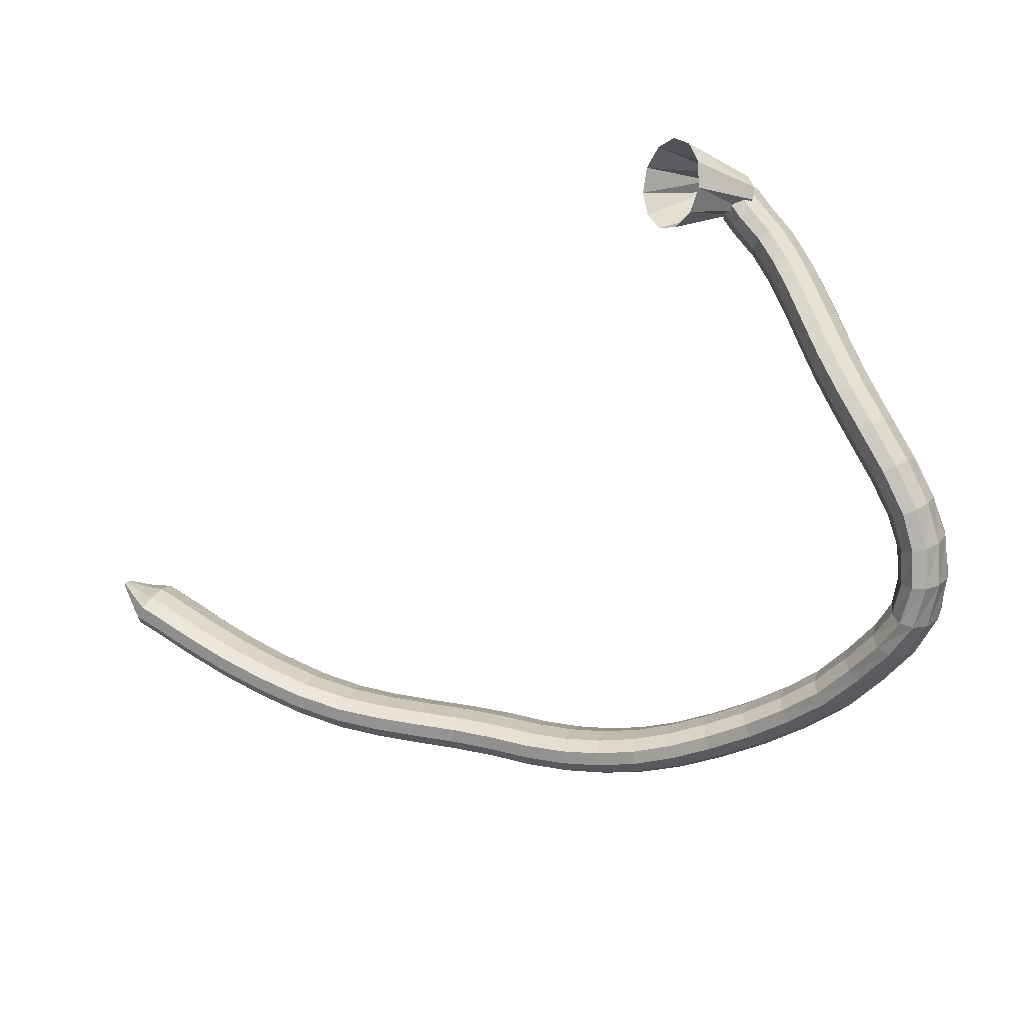
<metadata>
{"format":"obj","ext":"obj","renderer":"f3d","projection":"perspective","resolution":1024,"background":"white","views":[{"elev":-35.2,"azim":27.6,"up":"+Y"}]}
</metadata>
<code>
g tube1
v 81.71 130.4 84.7
v 81.71 130.7 84.41
v 81.8 131 84.25
v 81.96 131.1 84.27
v 82.13 131.1 84.46
v 82.26 131 84.78
v 82.31 130.7 85.1
v 82.26 130.4 85.34
v 82.13 130.2 85.41
v 81.96 130.1 85.3
v 81.81 130.2 85.04
v 81.71 130.4 84.7
v 82.4 128.4 82.94
v 82.36 129.6 81.79
v 82.7 130.6 81.17
v 83.31 131.2 81.26
v 84 131.2 82.04
v 84.54 130.6 83.27
v 84.77 129.5 84.54
v 84.62 128.3 85.47
v 84.12 127.4 85.75
v 83.45 127.1 85.3
v 82.8 127.5 84.25
v 82.4 128.4 82.94
v 82.95 126.8 81.42
v 82.81 128.8 79.56
v 83.31 130.6 78.56
v 84.28 131.7 78.74
v 85.42 131.6 80.05
v 86.36 130.5 82.07
v 86.82 128.7 84.15
v 86.63 126.7 85.65
v 85.87 125.2 86.07
v 84.77 124.7 85.3
v 83.68 125.3 83.56
v 82.95 126.8 81.42
v 84.46 125.7 80.13
v 84.39 127.6 78.2
v 84.93 129.4 77.16
v 85.9 130.5 77.34
v 86.99 130.5 78.68
v 87.86 129.4 80.77
v 88.24 127.7 82.93
v 88 125.7 84.48
v 87.21 124.2 84.92
v 86.14 123.7 84.13
v 85.11 124.2 82.34
v 84.46 125.7 80.13
v 87.88 123 77.46
v 87.85 124.9 75.49
v 88.41 126.6 74.42
v 89.36 127.7 74.61
v 90.42 127.8 75.98
v 91.24 126.8 78.11
v 91.57 125 80.32
v 91.29 123.1 81.9
v 90.51 121.7 82.35
v 89.46 121.1 81.54
v 88.48 121.6 79.71
v 87.88 123 77.46
v 91.49 120.3 74.91
v 91.49 122.2 72.91
v 92.03 123.9 71.85
v 92.94 125.1 72.06
v 93.93 125.2 73.48
v 94.69 124.2 75.66
v 94.98 122.5 77.9
v 94.7 120.6 79.49
v 93.95 119.1 79.94
v 92.95 118.5 79.09
v 92.04 118.9 77.21
v 91.49 120.3 74.91
v 95.37 117.8 72.6
v 95.37 119.6 70.59
v 95.88 121.4 69.53
v 96.73 122.5 69.78
v 97.64 122.7 71.24
v 98.34 121.8 73.46
v 98.59 120.2 75.73
v 98.33 118.3 77.33
v 97.62 116.8 77.76
v 96.7 116.1 76.87
v 95.86 116.4 74.95
v 95.37 117.8 72.6
v 99.75 115.2 70.31
v 99.73 117.1 68.3
v 100.2 118.9 67.27
v 100.9 120.1 67.56
v 101.8 120.3 69.06
v 102.4 119.4 71.31
v 102.7 117.8 73.58
v 102.5 115.9 75.17
v 101.9 114.3 75.55
v 101 113.6 74.62
v 100.2 113.9 72.67
v 99.75 115.2 70.31
v 104.3 113.1 68.26
v 104.2 115 66.28
v 104.5 116.9 65.29
v 105.1 118.1 65.62
v 105.9 118.4 67.16
v 106.6 117.5 69.41
v 106.9 115.9 71.68
v 106.8 114 73.23
v 106.3 112.3 73.57
v 105.5 111.5 72.6
v 104.8 111.8 70.62
v 104.3 113.1 68.26
v 108.6 111.7 66.52
v 108.4 113.6 64.56
v 108.6 115.4 63.6
v 109.2 116.7 63.96
v 109.9 117 65.53
v 110.5 116.2 67.79
v 110.9 114.6 70.04
v 110.9 112.6 71.56
v 110.5 110.9 71.87
v 109.8 110.1 70.87
v 109.2 110.4 68.88
v 108.6 111.7 66.52
v 113 110.5 64.89
v 112.8 112.3 62.92
v 112.9 114.2 61.97
v 113.4 115.6 62.35
v 114.1 115.9 63.92
v 114.7 115.1 66.2
v 115.1 113.4 68.45
v 115.1 111.5 69.97
v 114.8 109.8 70.27
v 114.2 108.9 69.26
v 113.5 109.2 67.25
v 113 110.5 64.89
v 117.2 109.3 63.36
v 117.1 111.2 61.37
v 117.3 113.1 60.4
v 117.9 114.4 60.77
v 118.5 114.7 62.36
v 119 113.9 64.66
v 119.3 112.3 66.94
v 119.3 110.4 68.49
v 118.9 108.7 68.8
v 118.3 107.8 67.78
v 117.7 108.1 65.75
v 117.2 109.3 63.36
v 121.4 108 62.03
v 121.4 109.8 60
v 121.7 111.7 59
v 122.3 112.9 59.35
v 122.9 113.3 60.94
v 123.4 112.5 63.27
v 123.6 110.9 65.59
v 123.4 109 67.17
v 122.9 107.4 67.51
v 122.3 106.5 66.5
v 121.7 106.8 64.46
v 121.4 108 62.03
v 125.5 106.4 60.77
v 125.5 108.3 58.74
v 125.9 110.1 57.74
v 126.4 111.4 58.09
v 127 111.7 59.69
v 127.4 111 62.03
v 127.6 109.4 64.36
v 127.4 107.5 65.94
v 126.9 105.9 66.27
v 126.4 105 65.26
v 125.8 105.2 63.21
v 125.5 106.4 60.77
v 129.5 105.2 59.64
v 129.4 107.1 57.63
v 129.6 109 56.66
v 130.1 110.3 57.04
v 130.6 110.6 58.66
v 131 109.9 60.99
v 131.2 108.3 63.31
v 131.2 106.4 64.86
v 130.8 104.7 65.17
v 130.3 103.8 64.13
v 129.8 104 62.07
v 129.5 105.2 59.64
v 133.5 104.4 58.64
v 133.3 106.3 56.64
v 133.4 108.2 55.69
v 133.7 109.5 56.11
v 134.2 109.9 57.74
v 134.6 109.2 60.09
v 134.9 107.6 62.39
v 134.9 105.6 63.93
v 134.7 103.9 64.21
v 134.3 103 63.14
v 133.9 103.2 61.06
v 133.5 104.4 58.64
v 137.7 103.9 57.78
v 137.4 105.8 55.79
v 137.3 107.7 54.87
v 137.5 109.1 55.3
v 137.8 109.5 56.95
v 138.3 108.8 59.3
v 138.6 107.2 61.6
v 138.8 105.2 63.12
v 138.8 103.5 63.37
v 138.5 102.6 62.29
v 138.1 102.7 60.2
v 137.7 103.9 57.78
v 142 103.9 57
v 141.7 105.8 55
v 141.5 107.7 54.08
v 141.5 109.1 54.53
v 141.7 109.5 56.19
v 142.1 108.8 58.56
v 142.5 107.2 60.87
v 142.8 105.3 62.39
v 142.9 103.5 62.63
v 142.8 102.6 61.53
v 142.4 102.8 59.43
v 142 103.9 57
v 146.6 104.2 56.49
v 146.4 106 54.47
v 146.2 107.9 53.54
v 146.1 109.3 53.99
v 146.2 109.7 55.67
v 146.4 109.1 58.06
v 146.6 107.5 60.39
v 146.9 105.5 61.93
v 147 103.8 62.18
v 147 102.9 61.07
v 146.9 103 58.95
v 146.6 104.2 56.49
v 151.9 104.6 56.43
v 151.8 106.4 54.41
v 151.7 108.3 53.48
v 151.6 109.7 53.93
v 151.5 110.1 55.61
v 151.4 109.4 58
v 151.4 107.8 60.33
v 151.5 105.9 61.87
v 151.6 104.2 62.12
v 151.8 103.2 61.01
v 151.8 103.4 58.89
v 151.9 104.6 56.43
v 157.1 105.1 56.99
v 157.2 107 55.01
v 157.2 108.9 54.09
v 157 110.2 54.54
v 156.6 110.6 56.21
v 156.3 109.9 58.56
v 156.1 108.3 60.86
v 156.1 106.3 62.36
v 156.2 104.6 62.61
v 156.5 103.7 61.5
v 156.8 103.9 59.41
v 157.1 105.1 56.99
v 162.2 105.7 58.14
v 162.5 107.7 56.23
v 162.5 109.6 55.36
v 162.1 110.9 55.8
v 161.5 111.2 57.42
v 161 110.4 59.7
v 160.6 108.7 61.91
v 160.5 106.7 63.36
v 160.7 105 63.59
v 161.1 104.2 62.52
v 161.7 104.4 60.48
v 162.2 105.7 58.14
v 167 106.8 59.96
v 167.4 108.8 58.15
v 167.3 110.8 57.33
v 166.8 112.1 57.76
v 166.1 112.3 59.31
v 165.3 111.4 61.48
v 164.7 109.6 63.59
v 164.6 107.5 64.96
v 164.9 105.8 65.17
v 165.5 105 64.13
v 166.3 105.4 62.2
v 167 106.8 59.96
v 171.4 107.9 62.18
v 171.8 110 60.46
v 171.6 112 59.68
v 171 113.2 60.09
v 170.1 113.3 61.55
v 169.2 112.2 63.61
v 168.5 110.3 65.6
v 168.4 108.2 66.9
v 168.8 106.5 67.09
v 169.6 105.9 66.12
v 170.6 106.4 64.29
v 171.4 107.9 62.18
v 175 109.6 64.65
v 175.1 111.8 63.01
v 174.6 113.7 62.2
v 173.7 114.7 62.49
v 172.5 114.6 63.77
v 171.5 113.2 65.65
v 171.1 111.2 67.52
v 171.3 109 68.79
v 172.1 107.5 69.06
v 173.2 107.1 68.24
v 174.3 107.9 66.6
v 175 109.6 64.65
v 177.4 112.3 67.74
v 177.2 114.4 66.02
v 176.3 116.1 65.04
v 175 116.8 65.12
v 173.8 116.3 66.23
v 172.9 114.8 68.01
v 172.8 112.7 69.91
v 173.4 110.7 71.31
v 174.5 109.5 71.78
v 175.8 109.4 71.17
v 176.9 110.4 69.66
v 177.4 112.3 67.74
v 178.5 115.4 70.73
v 178.1 117.4 68.92
v 177 118.9 67.77
v 175.6 119.3 67.65
v 174.4 118.5 68.6
v 173.7 116.9 70.32
v 173.7 114.8 72.25
v 174.5 113 73.8
v 175.8 112.1 74.46
v 177.2 112.3 74.02
v 178.2 113.5 72.64
v 178.5 115.4 70.73
v 178.6 118.4 73.84
v 178.1 120.3 71.9
v 176.9 121.5 70.58
v 175.5 121.6 70.28
v 174.3 120.7 71.12
v 173.7 119 72.81
v 173.8 117 74.83
v 174.7 115.4 76.53
v 176.1 114.7 77.38
v 177.5 115.2 77.1
v 178.4 116.5 75.78
v 178.6 118.4 73.84
v 178 121.9 76.82
v 177.4 123.4 74.64
v 176.3 124.4 73.1
v 174.9 124.3 72.68
v 173.7 123.4 73.52
v 173.1 121.8 75.34
v 173.2 120.1 77.58
v 174.1 118.8 79.51
v 175.5 118.3 80.54
v 176.8 118.8 80.32
v 177.7 120.2 78.93
v 178 121.9 76.82
v 176.9 125.4 79.27
v 176.5 126.6 76.84
v 175.4 127.2 75.09
v 174 127.1 74.6
v 172.8 126.2 75.5
v 172.1 124.9 77.52
v 172.2 123.6 80.01
v 173 122.7 82.18
v 174.2 122.5 83.35
v 175.6 123 83.14
v 176.6 124.1 81.62
v 176.9 125.4 79.27
v 175.8 129 80.63
v 175.5 129.7 78.02
v 174.6 130 76.14
v 173.2 129.8 75.6
v 172 129.1 76.57
v 171.2 128.2 78.74
v 171.1 127.4 81.42
v 171.7 126.8 83.76
v 172.9 126.8 85.02
v 174.3 127.2 84.8
v 175.4 128.1 83.16
v 175.8 129 80.63
v 174.7 132.8 81.58
v 174.5 133.2 78.88
v 173.6 133.3 76.96
v 172.3 133 76.41
v 171 132.5 77.42
v 170.1 131.9 79.67
v 169.9 131.4 82.44
v 170.5 131.2 84.85
v 171.7 131.3 86.14
v 173 131.7 85.89
v 174.2 132.2 84.19
v 174.7 132.8 81.58
v 173.6 137.3 81.93
v 173.5 137.4 79.21
v 172.6 137.3 77.27
v 171.3 137 76.73
v 169.9 136.7 77.76
v 169 136.3 80.03
v 168.8 136 82.83
v 169.3 136 85.26
v 170.4 136.2 86.55
v 171.8 136.6 86.3
v 173 137 84.57
v 173.6 137.3 81.93
v 172.4 142.1 82.18
v 172.3 142.4 79.46
v 171.4 142.3 77.53
v 170.1 142.1 76.99
v 168.7 141.6 78.02
v 167.8 141.2 80.28
v 167.6 140.8 83.07
v 168.2 140.7 85.5
v 169.3 140.9 86.78
v 170.7 141.2 86.53
v 171.9 141.7 84.81
v 172.4 142.1 82.18
v 171.2 146.8 82.96
v 171 147.4 80.3
v 170 147.6 78.39
v 168.7 147.4 77.84
v 167.4 146.7 78.82
v 166.6 145.9 81.02
v 166.4 145.2 83.74
v 167 144.8 86.11
v 168.2 144.8 87.4
v 169.6 145.3 87.17
v 170.7 146 85.52
v 171.2 146.8 82.96
v 169.8 151 84.48
v 169.4 152.1 82.03
v 168.4 152.6 80.23
v 167.1 152.4 79.65
v 165.9 151.4 80.48
v 165.2 150.1 82.46
v 165.2 148.8 84.95
v 165.9 147.9 87.17
v 167.2 147.8 88.41
v 168.5 148.4 88.28
v 169.4 149.6 86.81
v 169.8 151 84.48
v 168.2 153.8 86.69
v 167.7 155.2 84.41
v 166.6 155.9 82.71
v 165.3 155.7 82.13
v 164.2 154.6 82.86
v 163.6 153 84.67
v 163.8 151.3 86.98
v 164.6 150.3 89.06
v 165.9 150 90.24
v 167.1 150.7 90.16
v 168 152.1 88.84
v 168.2 153.8 86.69
v 167.5 155.5 87.79
v 166.9 157.1 85.64
v 165.7 157.9 84.02
v 164.4 157.6 83.45
v 163.4 156.4 84.11
v 162.9 154.6 85.79
v 163.1 152.9 87.96
v 164 151.6 89.92
v 165.3 151.3 91.06
v 166.5 152.1 91.01
v 167.4 153.6 89.79
v 167.5 155.5 87.79
v 165.7 157.5 89.82
v 163.7 159.1 88.81
v 161.9 159.5 87.75
v 160.9 158.8 86.99
v 161 157.1 86.77
v 162.2 154.9 87.16
v 164.1 153 88.03
v 166 152 89.11
v 167.5 152.1 90.06
v 167.9 153.4 90.57
v 167.3 155.4 90.48
v 165.7 157.5 89.82
v 161.8 157.2 97.97
v 159.4 158 96.74
v 157.2 157.3 95.08
v 155.9 155.3 93.54
v 156 152.7 92.59
v 157.3 150.2 92.54
v 159.5 148.7 93.4
v 161.9 148.6 94.9
v 163.7 150 96.57
v 164.3 152.4 97.87
v 163.6 155.1 98.39
v 161.8 157.2 97.97
f 1 2 14
f 14 13 1
f 2 3 15
f 15 14 2
f 3 4 16
f 16 15 3
f 4 5 17
f 17 16 4
f 5 6 18
f 18 17 5
f 6 7 19
f 19 18 6
f 7 8 20
f 20 19 7
f 8 9 21
f 21 20 8
f 9 10 22
f 22 21 9
f 10 11 23
f 23 22 10
f 11 12 24
f 24 23 11
f 13 14 26
f 26 25 13
f 14 15 27
f 27 26 14
f 15 16 28
f 28 27 15
f 16 17 29
f 29 28 16
f 17 18 30
f 30 29 17
f 18 19 31
f 31 30 18
f 19 20 32
f 32 31 19
f 20 21 33
f 33 32 20
f 21 22 34
f 34 33 21
f 22 23 35
f 35 34 22
f 23 24 36
f 36 35 23
f 25 26 38
f 38 37 25
f 26 27 39
f 39 38 26
f 27 28 40
f 40 39 27
f 28 29 41
f 41 40 28
f 29 30 42
f 42 41 29
f 30 31 43
f 43 42 30
f 31 32 44
f 44 43 31
f 32 33 45
f 45 44 32
f 33 34 46
f 46 45 33
f 34 35 47
f 47 46 34
f 35 36 48
f 48 47 35
f 37 38 50
f 50 49 37
f 38 39 51
f 51 50 38
f 39 40 52
f 52 51 39
f 40 41 53
f 53 52 40
f 41 42 54
f 54 53 41
f 42 43 55
f 55 54 42
f 43 44 56
f 56 55 43
f 44 45 57
f 57 56 44
f 45 46 58
f 58 57 45
f 46 47 59
f 59 58 46
f 47 48 60
f 60 59 47
f 49 50 62
f 62 61 49
f 50 51 63
f 63 62 50
f 51 52 64
f 64 63 51
f 52 53 65
f 65 64 52
f 53 54 66
f 66 65 53
f 54 55 67
f 67 66 54
f 55 56 68
f 68 67 55
f 56 57 69
f 69 68 56
f 57 58 70
f 70 69 57
f 58 59 71
f 71 70 58
f 59 60 72
f 72 71 59
f 61 62 74
f 74 73 61
f 62 63 75
f 75 74 62
f 63 64 76
f 76 75 63
f 64 65 77
f 77 76 64
f 65 66 78
f 78 77 65
f 66 67 79
f 79 78 66
f 67 68 80
f 80 79 67
f 68 69 81
f 81 80 68
f 69 70 82
f 82 81 69
f 70 71 83
f 83 82 70
f 71 72 84
f 84 83 71
f 73 74 86
f 86 85 73
f 74 75 87
f 87 86 74
f 75 76 88
f 88 87 75
f 76 77 89
f 89 88 76
f 77 78 90
f 90 89 77
f 78 79 91
f 91 90 78
f 79 80 92
f 92 91 79
f 80 81 93
f 93 92 80
f 81 82 94
f 94 93 81
f 82 83 95
f 95 94 82
f 83 84 96
f 96 95 83
f 85 86 98
f 98 97 85
f 86 87 99
f 99 98 86
f 87 88 100
f 100 99 87
f 88 89 101
f 101 100 88
f 89 90 102
f 102 101 89
f 90 91 103
f 103 102 90
f 91 92 104
f 104 103 91
f 92 93 105
f 105 104 92
f 93 94 106
f 106 105 93
f 94 95 107
f 107 106 94
f 95 96 108
f 108 107 95
f 97 98 110
f 110 109 97
f 98 99 111
f 111 110 98
f 99 100 112
f 112 111 99
f 100 101 113
f 113 112 100
f 101 102 114
f 114 113 101
f 102 103 115
f 115 114 102
f 103 104 116
f 116 115 103
f 104 105 117
f 117 116 104
f 105 106 118
f 118 117 105
f 106 107 119
f 119 118 106
f 107 108 120
f 120 119 107
f 109 110 122
f 122 121 109
f 110 111 123
f 123 122 110
f 111 112 124
f 124 123 111
f 112 113 125
f 125 124 112
f 113 114 126
f 126 125 113
f 114 115 127
f 127 126 114
f 115 116 128
f 128 127 115
f 116 117 129
f 129 128 116
f 117 118 130
f 130 129 117
f 118 119 131
f 131 130 118
f 119 120 132
f 132 131 119
f 121 122 134
f 134 133 121
f 122 123 135
f 135 134 122
f 123 124 136
f 136 135 123
f 124 125 137
f 137 136 124
f 125 126 138
f 138 137 125
f 126 127 139
f 139 138 126
f 127 128 140
f 140 139 127
f 128 129 141
f 141 140 128
f 129 130 142
f 142 141 129
f 130 131 143
f 143 142 130
f 131 132 144
f 144 143 131
f 133 134 146
f 146 145 133
f 134 135 147
f 147 146 134
f 135 136 148
f 148 147 135
f 136 137 149
f 149 148 136
f 137 138 150
f 150 149 137
f 138 139 151
f 151 150 138
f 139 140 152
f 152 151 139
f 140 141 153
f 153 152 140
f 141 142 154
f 154 153 141
f 142 143 155
f 155 154 142
f 143 144 156
f 156 155 143
f 145 146 158
f 158 157 145
f 146 147 159
f 159 158 146
f 147 148 160
f 160 159 147
f 148 149 161
f 161 160 148
f 149 150 162
f 162 161 149
f 150 151 163
f 163 162 150
f 151 152 164
f 164 163 151
f 152 153 165
f 165 164 152
f 153 154 166
f 166 165 153
f 154 155 167
f 167 166 154
f 155 156 168
f 168 167 155
f 157 158 170
f 170 169 157
f 158 159 171
f 171 170 158
f 159 160 172
f 172 171 159
f 160 161 173
f 173 172 160
f 161 162 174
f 174 173 161
f 162 163 175
f 175 174 162
f 163 164 176
f 176 175 163
f 164 165 177
f 177 176 164
f 165 166 178
f 178 177 165
f 166 167 179
f 179 178 166
f 167 168 180
f 180 179 167
f 169 170 182
f 182 181 169
f 170 171 183
f 183 182 170
f 171 172 184
f 184 183 171
f 172 173 185
f 185 184 172
f 173 174 186
f 186 185 173
f 174 175 187
f 187 186 174
f 175 176 188
f 188 187 175
f 176 177 189
f 189 188 176
f 177 178 190
f 190 189 177
f 178 179 191
f 191 190 178
f 179 180 192
f 192 191 179
f 181 182 194
f 194 193 181
f 182 183 195
f 195 194 182
f 183 184 196
f 196 195 183
f 184 185 197
f 197 196 184
f 185 186 198
f 198 197 185
f 186 187 199
f 199 198 186
f 187 188 200
f 200 199 187
f 188 189 201
f 201 200 188
f 189 190 202
f 202 201 189
f 190 191 203
f 203 202 190
f 191 192 204
f 204 203 191
f 193 194 206
f 206 205 193
f 194 195 207
f 207 206 194
f 195 196 208
f 208 207 195
f 196 197 209
f 209 208 196
f 197 198 210
f 210 209 197
f 198 199 211
f 211 210 198
f 199 200 212
f 212 211 199
f 200 201 213
f 213 212 200
f 201 202 214
f 214 213 201
f 202 203 215
f 215 214 202
f 203 204 216
f 216 215 203
f 205 206 218
f 218 217 205
f 206 207 219
f 219 218 206
f 207 208 220
f 220 219 207
f 208 209 221
f 221 220 208
f 209 210 222
f 222 221 209
f 210 211 223
f 223 222 210
f 211 212 224
f 224 223 211
f 212 213 225
f 225 224 212
f 213 214 226
f 226 225 213
f 214 215 227
f 227 226 214
f 215 216 228
f 228 227 215
f 217 218 230
f 230 229 217
f 218 219 231
f 231 230 218
f 219 220 232
f 232 231 219
f 220 221 233
f 233 232 220
f 221 222 234
f 234 233 221
f 222 223 235
f 235 234 222
f 223 224 236
f 236 235 223
f 224 225 237
f 237 236 224
f 225 226 238
f 238 237 225
f 226 227 239
f 239 238 226
f 227 228 240
f 240 239 227
f 229 230 242
f 242 241 229
f 230 231 243
f 243 242 230
f 231 232 244
f 244 243 231
f 232 233 245
f 245 244 232
f 233 234 246
f 246 245 233
f 234 235 247
f 247 246 234
f 235 236 248
f 248 247 235
f 236 237 249
f 249 248 236
f 237 238 250
f 250 249 237
f 238 239 251
f 251 250 238
f 239 240 252
f 252 251 239
f 241 242 254
f 254 253 241
f 242 243 255
f 255 254 242
f 243 244 256
f 256 255 243
f 244 245 257
f 257 256 244
f 245 246 258
f 258 257 245
f 246 247 259
f 259 258 246
f 247 248 260
f 260 259 247
f 248 249 261
f 261 260 248
f 249 250 262
f 262 261 249
f 250 251 263
f 263 262 250
f 251 252 264
f 264 263 251
f 253 254 266
f 266 265 253
f 254 255 267
f 267 266 254
f 255 256 268
f 268 267 255
f 256 257 269
f 269 268 256
f 257 258 270
f 270 269 257
f 258 259 271
f 271 270 258
f 259 260 272
f 272 271 259
f 260 261 273
f 273 272 260
f 261 262 274
f 274 273 261
f 262 263 275
f 275 274 262
f 263 264 276
f 276 275 263
f 265 266 278
f 278 277 265
f 266 267 279
f 279 278 266
f 267 268 280
f 280 279 267
f 268 269 281
f 281 280 268
f 269 270 282
f 282 281 269
f 270 271 283
f 283 282 270
f 271 272 284
f 284 283 271
f 272 273 285
f 285 284 272
f 273 274 286
f 286 285 273
f 274 275 287
f 287 286 274
f 275 276 288
f 288 287 275
f 277 278 290
f 290 289 277
f 278 279 291
f 291 290 278
f 279 280 292
f 292 291 279
f 280 281 293
f 293 292 280
f 281 282 294
f 294 293 281
f 282 283 295
f 295 294 282
f 283 284 296
f 296 295 283
f 284 285 297
f 297 296 284
f 285 286 298
f 298 297 285
f 286 287 299
f 299 298 286
f 287 288 300
f 300 299 287
f 289 290 302
f 302 301 289
f 290 291 303
f 303 302 290
f 291 292 304
f 304 303 291
f 292 293 305
f 305 304 292
f 293 294 306
f 306 305 293
f 294 295 307
f 307 306 294
f 295 296 308
f 308 307 295
f 296 297 309
f 309 308 296
f 297 298 310
f 310 309 297
f 298 299 311
f 311 310 298
f 299 300 312
f 312 311 299
f 301 302 314
f 314 313 301
f 302 303 315
f 315 314 302
f 303 304 316
f 316 315 303
f 304 305 317
f 317 316 304
f 305 306 318
f 318 317 305
f 306 307 319
f 319 318 306
f 307 308 320
f 320 319 307
f 308 309 321
f 321 320 308
f 309 310 322
f 322 321 309
f 310 311 323
f 323 322 310
f 311 312 324
f 324 323 311
f 313 314 326
f 326 325 313
f 314 315 327
f 327 326 314
f 315 316 328
f 328 327 315
f 316 317 329
f 329 328 316
f 317 318 330
f 330 329 317
f 318 319 331
f 331 330 318
f 319 320 332
f 332 331 319
f 320 321 333
f 333 332 320
f 321 322 334
f 334 333 321
f 322 323 335
f 335 334 322
f 323 324 336
f 336 335 323
f 325 326 338
f 338 337 325
f 326 327 339
f 339 338 326
f 327 328 340
f 340 339 327
f 328 329 341
f 341 340 328
f 329 330 342
f 342 341 329
f 330 331 343
f 343 342 330
f 331 332 344
f 344 343 331
f 332 333 345
f 345 344 332
f 333 334 346
f 346 345 333
f 334 335 347
f 347 346 334
f 335 336 348
f 348 347 335
f 337 338 350
f 350 349 337
f 338 339 351
f 351 350 338
f 339 340 352
f 352 351 339
f 340 341 353
f 353 352 340
f 341 342 354
f 354 353 341
f 342 343 355
f 355 354 342
f 343 344 356
f 356 355 343
f 344 345 357
f 357 356 344
f 345 346 358
f 358 357 345
f 346 347 359
f 359 358 346
f 347 348 360
f 360 359 347
f 349 350 362
f 362 361 349
f 350 351 363
f 363 362 350
f 351 352 364
f 364 363 351
f 352 353 365
f 365 364 352
f 353 354 366
f 366 365 353
f 354 355 367
f 367 366 354
f 355 356 368
f 368 367 355
f 356 357 369
f 369 368 356
f 357 358 370
f 370 369 357
f 358 359 371
f 371 370 358
f 359 360 372
f 372 371 359
f 361 362 374
f 374 373 361
f 362 363 375
f 375 374 362
f 363 364 376
f 376 375 363
f 364 365 377
f 377 376 364
f 365 366 378
f 378 377 365
f 366 367 379
f 379 378 366
f 367 368 380
f 380 379 367
f 368 369 381
f 381 380 368
f 369 370 382
f 382 381 369
f 370 371 383
f 383 382 370
f 371 372 384
f 384 383 371
f 373 374 386
f 386 385 373
f 374 375 387
f 387 386 374
f 375 376 388
f 388 387 375
f 376 377 389
f 389 388 376
f 377 378 390
f 390 389 377
f 378 379 391
f 391 390 378
f 379 380 392
f 392 391 379
f 380 381 393
f 393 392 380
f 381 382 394
f 394 393 381
f 382 383 395
f 395 394 382
f 383 384 396
f 396 395 383
f 385 386 398
f 398 397 385
f 386 387 399
f 399 398 386
f 387 388 400
f 400 399 387
f 388 389 401
f 401 400 388
f 389 390 402
f 402 401 389
f 390 391 403
f 403 402 390
f 391 392 404
f 404 403 391
f 392 393 405
f 405 404 392
f 393 394 406
f 406 405 393
f 394 395 407
f 407 406 394
f 395 396 408
f 408 407 395
f 397 398 410
f 410 409 397
f 398 399 411
f 411 410 398
f 399 400 412
f 412 411 399
f 400 401 413
f 413 412 400
f 401 402 414
f 414 413 401
f 402 403 415
f 415 414 402
f 403 404 416
f 416 415 403
f 404 405 417
f 417 416 404
f 405 406 418
f 418 417 405
f 406 407 419
f 419 418 406
f 407 408 420
f 420 419 407
f 409 410 422
f 422 421 409
f 410 411 423
f 423 422 410
f 411 412 424
f 424 423 411
f 412 413 425
f 425 424 412
f 413 414 426
f 426 425 413
f 414 415 427
f 427 426 414
f 415 416 428
f 428 427 415
f 416 417 429
f 429 428 416
f 417 418 430
f 430 429 417
f 418 419 431
f 431 430 418
f 419 420 432
f 432 431 419
f 421 422 434
f 434 433 421
f 422 423 435
f 435 434 422
f 423 424 436
f 436 435 423
f 424 425 437
f 437 436 424
f 425 426 438
f 438 437 425
f 426 427 439
f 439 438 426
f 427 428 440
f 440 439 427
f 428 429 441
f 441 440 428
f 429 430 442
f 442 441 429
f 430 431 443
f 443 442 430
f 431 432 444
f 444 443 431
f 433 434 446
f 446 445 433
f 434 435 447
f 447 446 434
f 435 436 448
f 448 447 435
f 436 437 449
f 449 448 436
f 437 438 450
f 450 449 437
f 438 439 451
f 451 450 438
f 439 440 452
f 452 451 439
f 440 441 453
f 453 452 440
f 441 442 454
f 454 453 441
f 442 443 455
f 455 454 442
f 443 444 456
f 456 455 443
f 445 446 458
f 458 457 445
f 446 447 459
f 459 458 446
f 447 448 460
f 460 459 447
f 448 449 461
f 461 460 448
f 449 450 462
f 462 461 449
f 450 451 463
f 463 462 450
f 451 452 464
f 464 463 451
f 452 453 465
f 465 464 452
f 453 454 466
f 466 465 453
f 454 455 467
f 467 466 454
f 455 456 468
f 468 467 455
f 457 458 470
f 470 469 457
f 458 459 471
f 471 470 458
f 459 460 472
f 472 471 459
f 460 461 473
f 473 472 460
f 461 462 474
f 474 473 461
f 462 463 475
f 475 474 462
f 463 464 476
f 476 475 463
f 464 465 477
f 477 476 464
f 465 466 478
f 478 477 465
f 466 467 479
f 479 478 466
f 467 468 480
f 480 479 467
g

</code>
